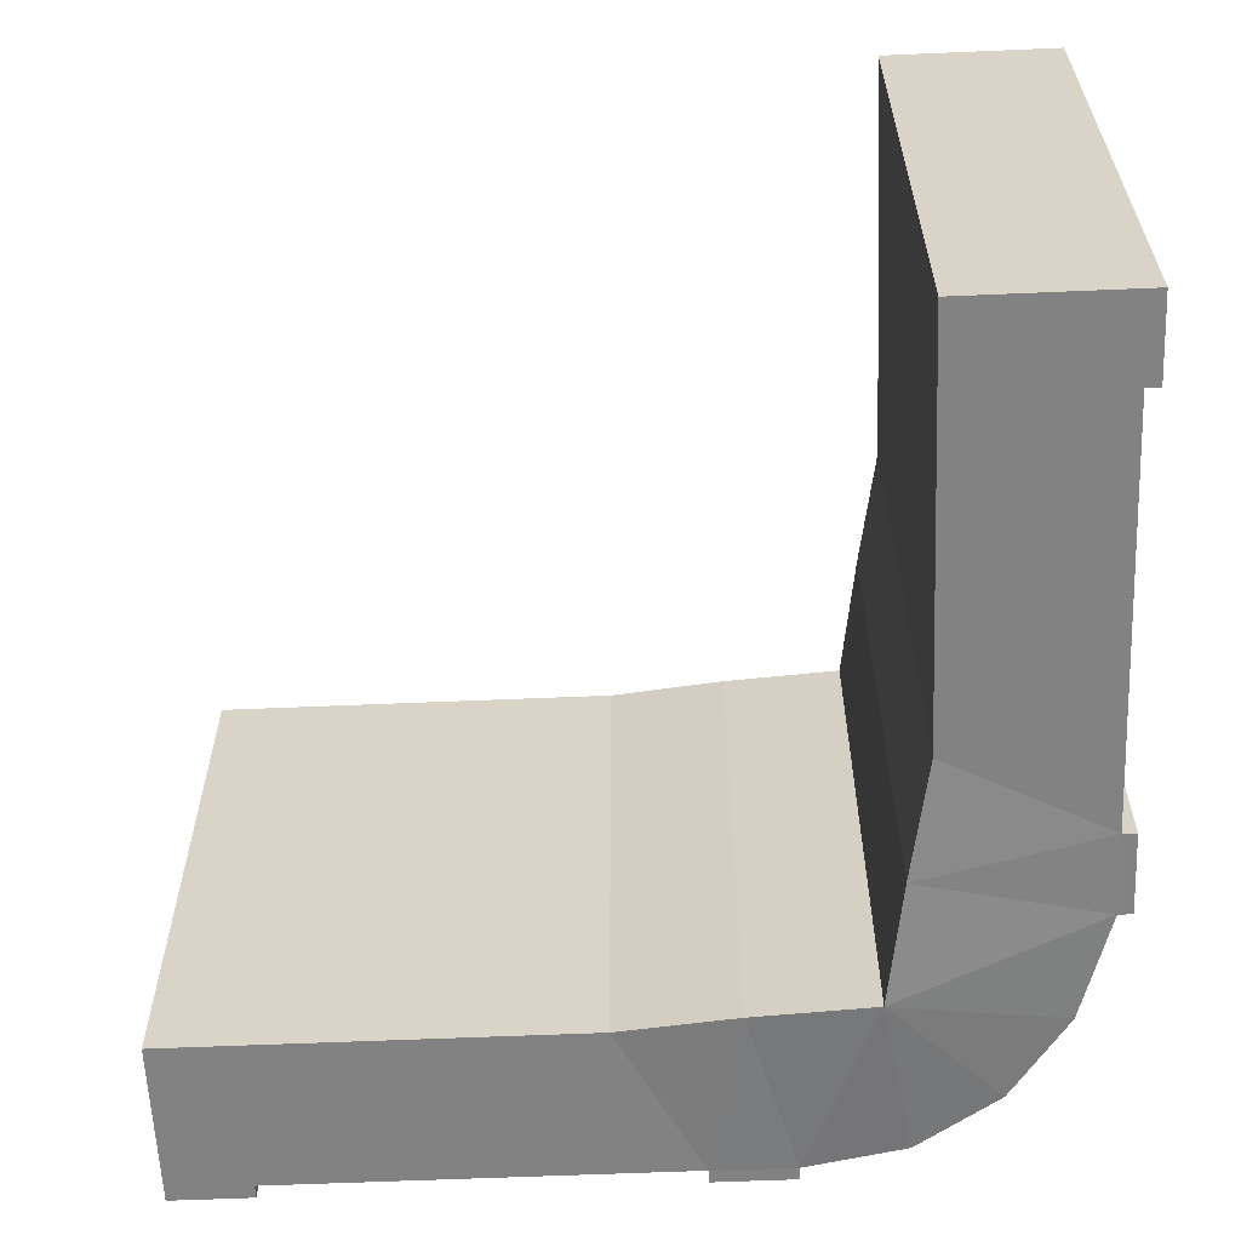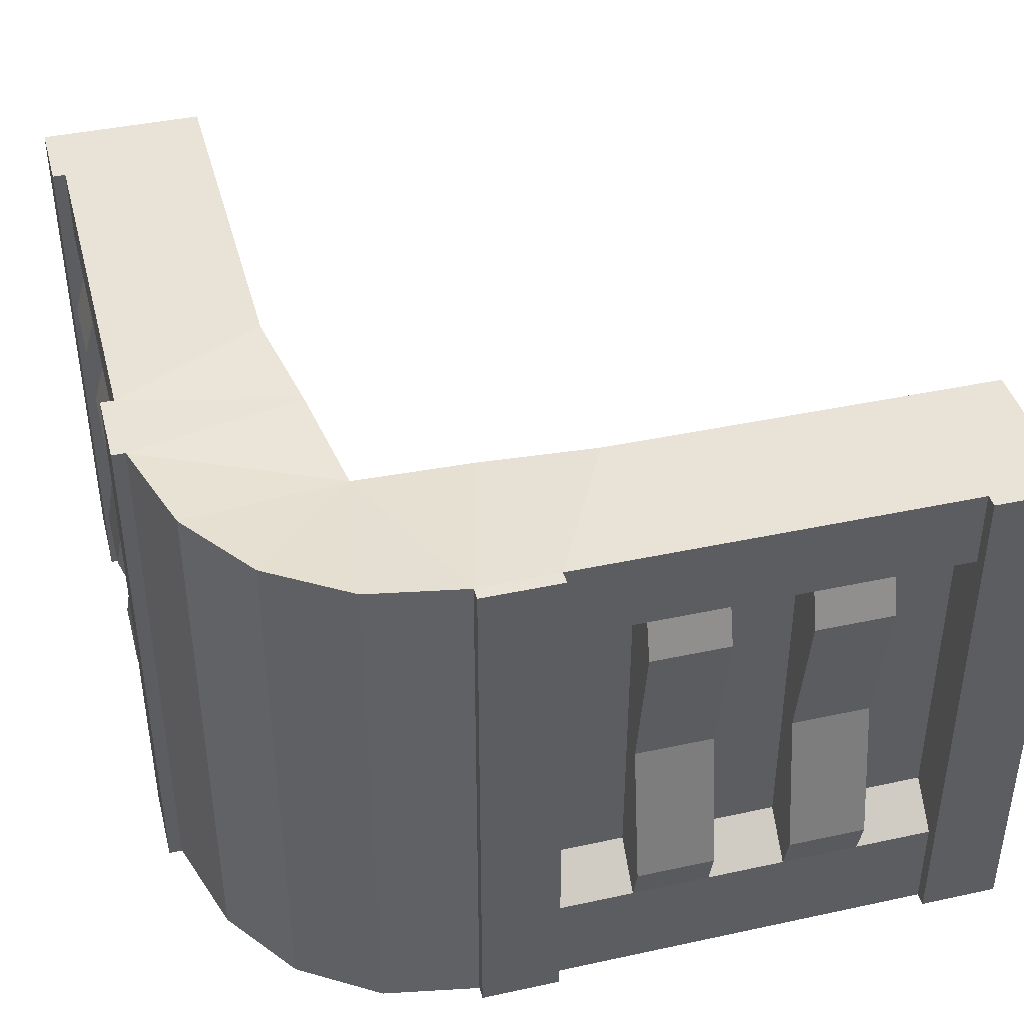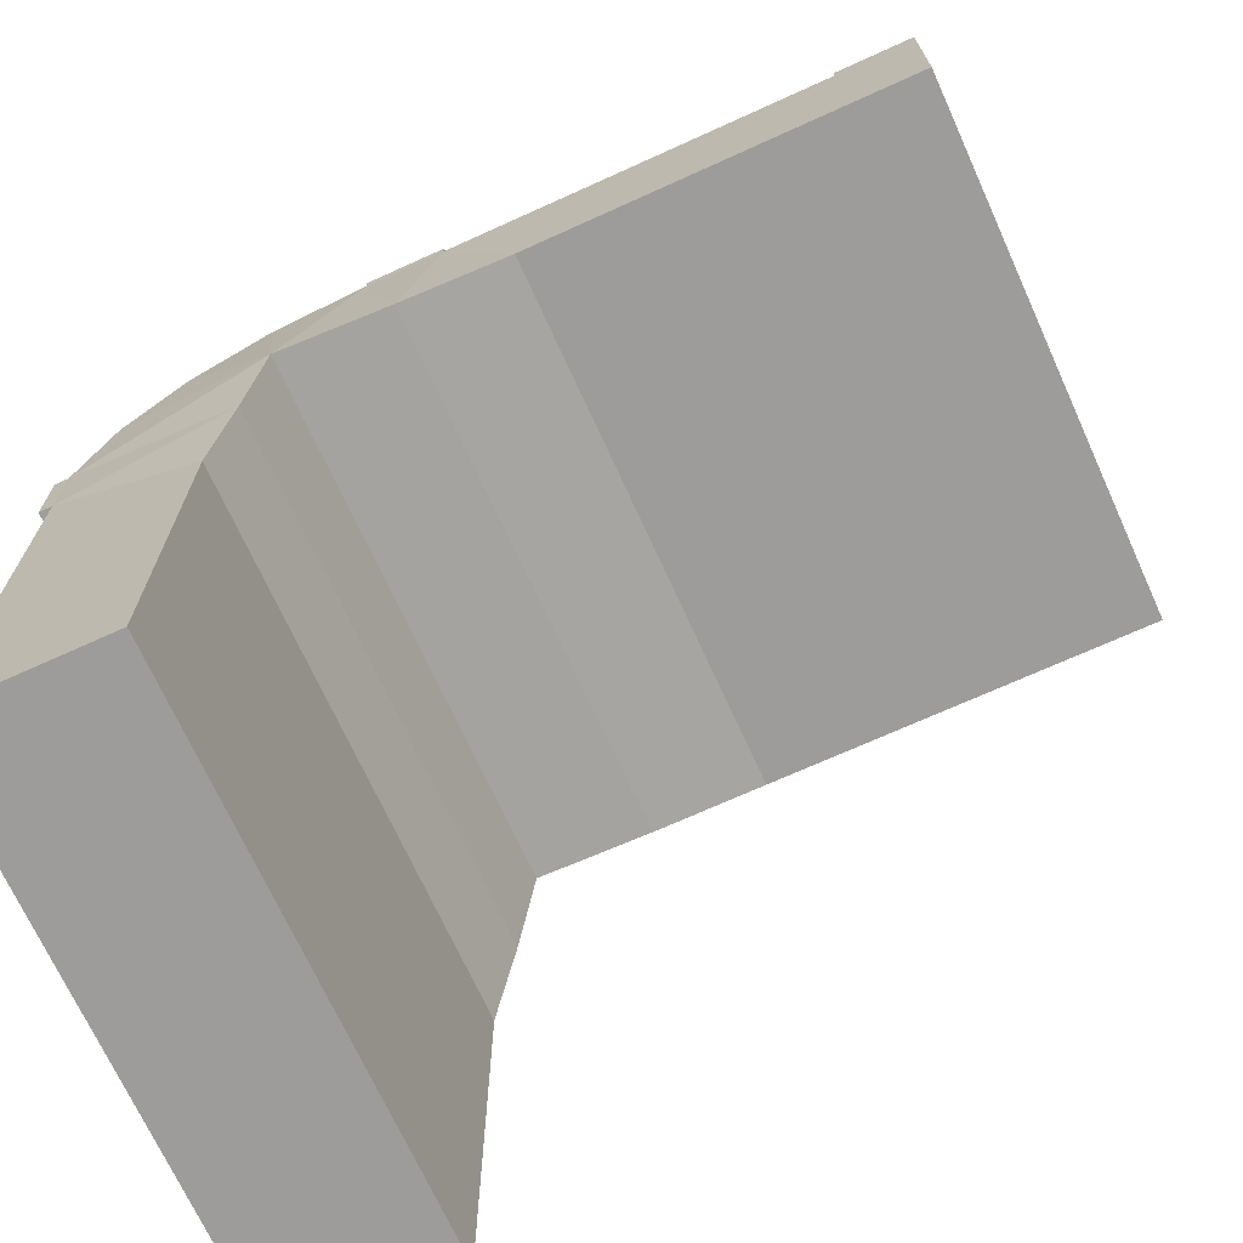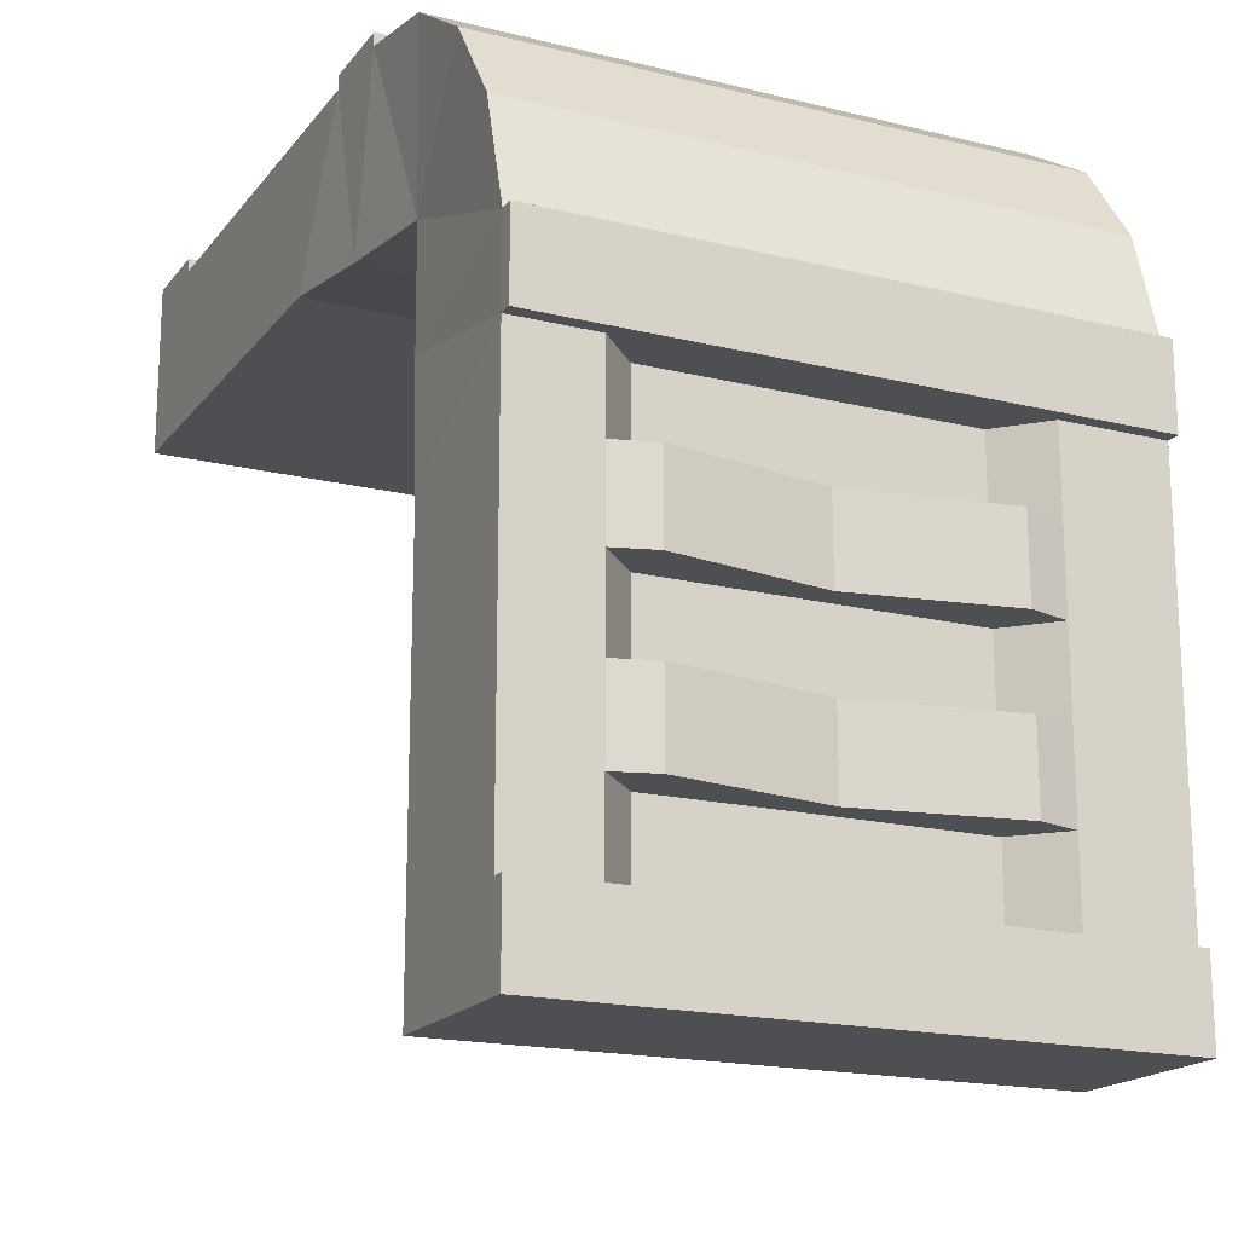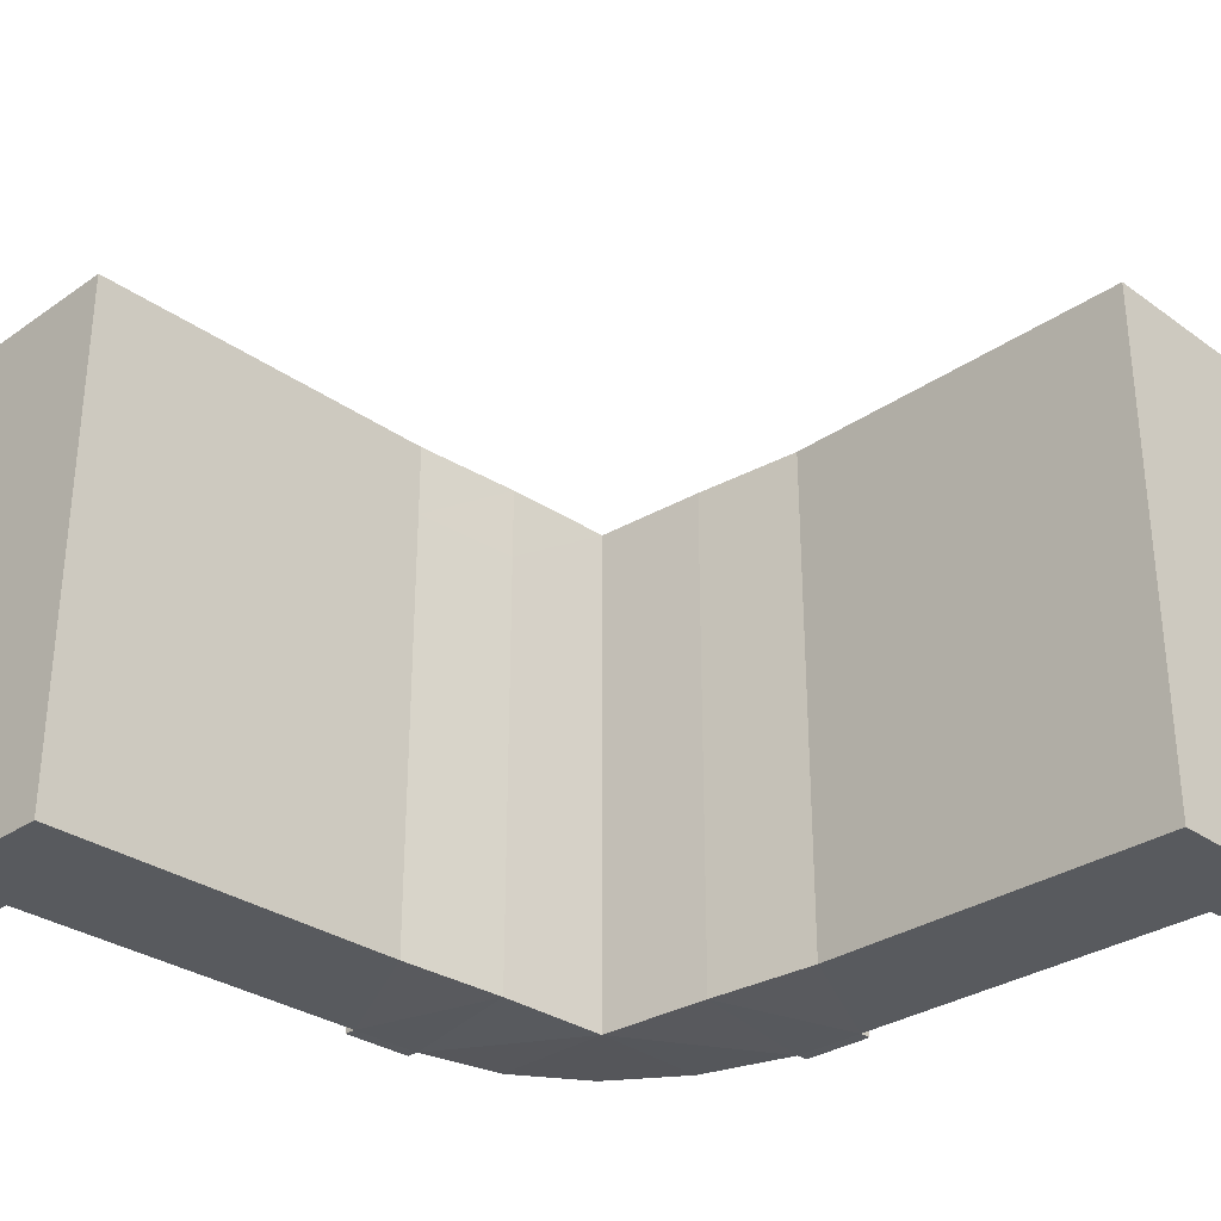
<metadata>
{"format":"obj","ext":"obj","renderer":"f3d","projection":"perspective","resolution":1024,"background":"white","views":[{"elev":-60.7,"azim":-177.5,"up":"+Y"},{"elev":41.4,"azim":-14.7,"up":"+Y"},{"elev":-70.3,"azim":24.4,"up":"+Z"},{"elev":-18.0,"azim":-115.7,"up":"+Z"},{"elev":-30.7,"azim":134.6,"up":"+Y"}]}
</metadata>
<code>
o Cube.002
v 0.6 2 -4
v 0.6 0 -4
v 0.3661 2 -1.33
v 0.3661 0 -1.33
v 0 2 -4
v 0 0 -4
v 0 2 -2
v 0 0 -2
v 0 0 -3.713
v 0 0 -2.287
v 0.6 2 -3.713
v 0.7423 1.955 -1.725
v 0 2 -2.287
v 0 2 -3.713
v 0.7423 -0.04501 -1.725
v 0.6 0 -3.713
v 0 1.713 -4
v 0.3661 1.713 -1.33
v 0.2478 0 -3.713
v 0 1.713 -2
v 0.6 1.713 -4
v 0.6 1.713 -3.713
v 0.7423 1.668 -1.725
v 0 1.713 -2.287
v 0 1.713 -3.713
v 0.1936 1.573 -2.287
v 0.1934 1.573 -3.713
v 0.6 0.3597 -4
v 0.3661 0.3597 -1.33
v 0 0.3597 -4
v 0.6 0.3597 -3.713
v 0.7423 0.3147 -1.725
v 0 0.3597 -2.287
v 0 0.3597 -3.713
v 0.1936 0.5 -2.287
v 0 0.3597 -2
v 0.1934 0.5 -3.713
v 0.04781 2 -3.713
v 0.04799 2 -2.287
v 0.04799 1.713 -2.287
v 0.04799 0.3597 -2.287
v 0.04799 0 -2.287
v 0.04781 0 -3.713
v 0.04781 0.3597 -3.713
v 0.04784 1.713 -3.713
v 0.04629 0 -4
v 0.04629 2 -4
v 0.04629 1.713 -4
v 0.04629 0.3597 -4
v 0.04878 2 -2
v 0.04878 0 -2
v 0.04878 1.713 -2
v 0.04878 0.3597 -2
v 0.6 2 -3.428
v 0.6 2 -3.143
v 0.6 2 -2.857
v 0.6 2 -2.572
v 0.6 0 -2.572
v 0.6 0 -2.857
v 0.6 0 -3.143
v 0.6 0 -3.428
v 0.1936 1.573 -2.572
v 0.1936 1.573 -2.857
v 0.1935 1.573 -3.143
v 0.1935 1.573 -3.428
v 0.6 1.713 -3.428
v 0.6 1.713 -3.143
v 0.6 1.713 -2.857
v 0.6 1.713 -2.572
v 0.6 0.3597 -3.428
v 0.6 0.3597 -3.143
v 0.6 0.3597 -2.857
v 0.6 0.3597 -2.572
v 0.1936 0.5 -2.572
v 0.1936 0.5 -2.857
v 0.1935 0.5 -3.143
v 0.1935 0.5 -3.428
v 0.04785 0 -3.428
v 0.04788 0 -3.143
v 0.04792 0 -2.857
v 0.04795 0 -2.572
v 0.04795 2 -2.572
v 0.04792 2 -2.857
v 0.04788 2 -3.143
v 0.04785 2 -3.428
v 0.04795 0.3597 -2.572
v 0.04792 0.3597 -2.857
v 0.04788 0.3597 -3.143
v 0.04785 0.3597 -3.428
v 0.04796 1.713 -2.572
v 0.04793 1.713 -2.857
v 0.0479 1.713 -3.143
v 0.04787 1.713 -3.428
v 0.007279 1.573 -2.572
v 0.007244 1.573 -2.857
v 0.007209 1.573 -3.143
v 0.007174 1.573 -3.428
v 0.007279 0.5 -2.572
v 0.007244 0.5 -2.857
v 0.007209 0.5 -3.143
v 0.007174 0.5 -3.428
v 0 1.037 -2
v 0.6 1.037 -4
v 0.3661 1.037 -1.33
v 0 1.037 -4
v 0.6 1.037 -3.713
v 0.7423 0.9915 -1.725
v 0 1.037 -2.287
v 0 1.037 -3.713
v 0.1936 1.037 -2.287
v 0.1934 1.037 -3.713
v 0.04629 1.037 -4
v 0.04878 1.037 -2
v 0.04783 1.037 -3.713
v 0.04799 1.037 -2.287
v 0.6 1.037 -3.428
v 0.6 1.037 -3.143
v 0.6 1.037 -2.857
v 0.6 1.037 -2.572
v 0.1936 1.037 -2.572
v 0.1936 1.037 -2.857
v 0.1935 1.037 -3.143
v 0.1935 1.037 -3.428
v 0.1024 1.037 -2.572
v 0.1024 1.037 -2.857
v 0.1024 1.037 -3.143
v 0.1023 1.037 -3.428
v 3 2 -1.63
v 3 0 -1.63
v 1 2 -1.03
v 1 0 -1.03
v 3 2 -1.03
v 3 0 -1.03
v 1.287 0 -1.03
v 2.713 0 -1.03
v 2.713 2 -1.63
v 2.713 2 -1.03
v 1.287 2 -1.03
v 2.713 0 -1.63
v 1 1.713 -1.03
v 2.713 0 -1.278
v 3 1.713 -1.63
v 3 1.713 -1.03
v 2.713 1.713 -1.63
v 2.713 1.713 -1.03
v 1.287 1.713 -1.03
v 2.713 1.573 -1.223
v 1.287 1.573 -1.223
v 3 0.3597 -1.63
v 1 0.3597 -1.03
v 2.713 0.3597 -1.63
v 2.713 0.3597 -1.03
v 1.287 0.3597 -1.03
v 2.713 0.5 -1.223
v 3 0.3597 -1.03
v 1.287 0.5 -1.223
v 1.287 2 -1.078
v 2.713 2 -1.078
v 2.713 1.713 -1.078
v 2.713 0.3597 -1.078
v 2.713 0 -1.078
v 1.287 0 -1.078
v 1.287 0.3597 -1.078
v 1.287 1.713 -1.078
v 1 0 -1.076
v 1 2 -1.076
v 1 1.713 -1.076
v 1 0.3597 -1.076
v 3 2 -1.079
v 3 0 -1.079
v 3 1.713 -1.079
v 3 0.3597 -1.079
v 1.572 2 -1.63
v 1.857 2 -1.63
v 2.143 2 -1.63
v 2.428 2 -1.63
v 2.428 0 -1.63
v 2.143 0 -1.63
v 1.857 0 -1.63
v 1.572 0 -1.63
v 2.428 1.573 -1.223
v 2.143 1.573 -1.223
v 1.857 1.573 -1.223
v 1.572 1.573 -1.223
v 1.572 1.713 -1.63
v 1.857 1.713 -1.63
v 2.143 1.713 -1.63
v 2.428 1.713 -1.63
v 1.572 0.3597 -1.63
v 1.857 0.3597 -1.63
v 2.143 0.3597 -1.63
v 2.428 0.3597 -1.63
v 2.428 0.5 -1.223
v 2.143 0.5 -1.223
v 1.857 0.5 -1.223
v 1.572 0.5 -1.223
v 1.572 0 -1.078
v 1.857 0 -1.078
v 2.143 0 -1.078
v 2.428 0 -1.078
v 2.428 2 -1.078
v 2.143 2 -1.078
v 1.857 2 -1.078
v 1.572 2 -1.078
v 2.428 0.3597 -1.078
v 2.143 0.3597 -1.078
v 1.857 0.3597 -1.078
v 1.572 0.3597 -1.078
v 2.428 1.713 -1.078
v 2.143 1.713 -1.078
v 1.857 1.713 -1.078
v 1.572 1.713 -1.078
v 2.428 1.573 -1.037
v 2.143 1.573 -1.037
v 1.857 1.573 -1.037
v 1.572 1.573 -1.037
v 2.428 0.5 -1.037
v 2.143 0.5 -1.037
v 1.857 0.5 -1.037
v 1.572 0.5 -1.037
v 3 1.037 -1.03
v 3 1.037 -1.63
v 1 1.037 -1.03
v 2.713 1.037 -1.63
v 2.713 1.037 -1.03
v 1.287 1.037 -1.03
v 2.713 1.037 -1.223
v 1.287 1.037 -1.223
v 1 1.037 -1.076
v 3 1.037 -1.079
v 1.287 1.037 -1.078
v 2.713 1.037 -1.078
v 1.572 1.037 -1.63
v 1.857 1.037 -1.63
v 2.143 1.037 -1.63
v 2.428 1.037 -1.63
v 2.428 1.037 -1.223
v 2.143 1.037 -1.223
v 1.857 1.037 -1.223
v 1.572 1.037 -1.223
v 2.428 1.037 -1.132
v 2.143 1.037 -1.132
v 1.857 1.037 -1.132
v 1.572 1.037 -1.132
v 0.653 0.3597 -1.141
v 0.653 2 -1.141
v 0.653 1.037 -1.141
v 0.653 1.713 -1.141
v 0.653 0 -1.141
v 0.1617 0 -1.621
v 0.1617 2 -1.621
v 0.1617 1.713 -1.621
v 0.1617 0.3597 -1.621
v 0.1617 1.037 -1.621
v 1.163 1.979 -1.684
v 0.6755 1.979 -2.158
v 0.6757 1.692 -2.154
v 0.6757 0.3382 -2.154
v 0.6757 -0.0215 -2.154
v 0.6757 1.015 -2.154
v 1.163 1.015 -1.684
v 1.163 1.692 -1.684
v 1.163 -0.0212 -1.684
v 1.163 0.3385 -1.684
f 39 7 50
f 50 20 52
f 14 17 25
f 12 18 23
f 1 38 11
f 1 22 21
f 257 12 23
f 49 2 46
f 2 16 19
f 7 24 20
f 56 82 57
f 47 14 38
f 25 38 14
f 37 43 44
f 44 43 37
f 47 21 48
f 112 28 49
f 52 254 252
f 115 26 110
f 65 111 123
f 20 108 102
f 260 23 107
f 21 106 103
f 23 104 107
f 25 105 109
f 52 102 113
f 53 8 51
f 34 6 9
f 32 4 15
f 53 250 253
f 28 16 2
f 259 32 15
f 36 10 8
f 37 89 77
f 134 163 153
f 109 44 114
f 93 38 45
f 89 43 78
f 35 41 42
f 11 85 54
f 62 40 90
f 30 46 6
f 114 37 111
f 17 112 105
f 5 48 17
f 46 9 6
f 33 42 10
f 24 115 108
f 42 8 10
f 13 40 24
f 27 93 45
f 74 98 86
f 64 91 92
f 88 76 100
f 55 83 56
f 54 84 55
f 21 112 48
f 61 79 78
f 60 80 79
f 59 81 80
f 41 81 42
f 86 80 81
f 87 79 80
f 88 78 79
f 40 82 90
f 90 83 91
f 91 84 92
f 92 85 93
f 74 41 35
f 89 100 101
f 76 87 75
f 94 91 95
f 31 61 16
f 70 60 61
f 71 59 60
f 72 58 59
f 22 116 106
f 66 117 116
f 67 118 117
f 68 119 118
f 26 120 110
f 90 94 62
f 63 122 121
f 62 124 120
f 11 66 22
f 54 67 66
f 55 68 67
f 56 69 68
f 94 125 124
f 96 127 126
f 77 127 123
f 92 96 64
f 75 125 121
f 96 93 97
f 87 98 99
f 64 126 122
f 93 65 97
f 89 101 77
f 91 63 95
f 76 126 100
f 63 125 95
f 65 127 97
f 100 127 101
f 98 125 99
f 74 124 98
f 121 76 75
f 110 74 35
f 118 73 72
f 117 72 71
f 116 71 70
f 106 70 31
f 108 41 33
f 78 19 61
f 105 49 30
f 114 27 45
f 25 114 45
f 113 36 53
f 34 105 30
f 107 29 32
f 254 53 253
f 103 31 28
f 258 107 32
f 102 33 36
f 123 37 77
f 115 35 41
f 87 99 75
f 50 252 251
f 158 132 169
f 169 143 171
f 138 140 146
f 136 169 128
f 136 142 144
f 176 144 188
f 245 4 249
f 259 51 42
f 132 145 143
f 202 176 175
f 166 138 157
f 146 157 138
f 246 18 248
f 247 29 245
f 171 222 142
f 232 147 227
f 184 228 240
f 143 225 221
f 188 224 236
f 144 222 224
f 146 223 226
f 171 221 230
f 172 133 170
f 153 131 134
f 151 129 139
f 172 129 149
f 192 139 177
f 155 135 133
f 196 163 208
f 177 139 141
f 226 163 231
f 212 157 164
f 208 162 197
f 141 160 161
f 141 129 170
f 147 209 181
f 150 165 131
f 231 156 228
f 140 229 223
f 130 167 140
f 165 134 131
f 152 161 135
f 145 232 225
f 161 133 135
f 137 159 145
f 184 164 148
f 193 217 205
f 182 211 183
f 207 195 219
f 203 175 174
f 204 174 173
f 18 247 248
f 197 179 198
f 198 178 199
f 199 177 200
f 201 136 176
f 160 200 161
f 205 199 200
f 206 198 199
f 207 197 198
f 159 201 209
f 209 202 210
f 210 203 211
f 211 204 212
f 154 205 160
f 207 220 208
f 194 207 206
f 214 209 210
f 264 180 263
f 189 179 180
f 190 178 179
f 191 177 178
f 262 233 261
f 185 234 233
f 186 235 234
f 187 236 235
f 147 237 227
f 209 213 181
f 182 239 238
f 181 241 237
f 255 185 262
f 173 186 185
f 174 187 186
f 175 188 187
f 213 242 241
f 215 244 243
f 196 244 240
f 211 215 183
f 194 242 238
f 216 211 212
f 205 218 206
f 183 243 239
f 212 184 216
f 208 220 196
f 210 182 214
f 195 243 219
f 182 242 214
f 184 244 216
f 219 244 220
f 217 242 218
f 193 241 217
f 238 195 194
f 227 193 154
f 235 192 191
f 234 191 190
f 233 190 189
f 261 189 264
f 225 160 152
f 263 165 15
f 223 168 150
f 231 148 164
f 146 231 164
f 230 155 172
f 226 150 153
f 224 149 151
f 222 172 149
f 236 151 192
f 221 152 155
f 240 156 196
f 232 154 160
f 206 218 194
f 169 142 128
f 57 39 256
f 248 229 167
f 229 245 168
f 166 248 167
f 168 249 165
f 251 18 3
f 104 253 29
f 253 4 29
f 252 104 18
f 73 260 258
f 58 258 259
f 119 257 260
f 107 264 32
f 23 261 107
f 32 263 15
f 12 262 23
f 162 180 197
f 42 58 259
f 249 15 165
f 15 250 51
f 69 256 257
f 157 173 255
f 166 255 12
f 256 50 12
f 246 12 3
f 12 251 3
f 39 13 7
f 50 7 20
f 14 5 17
f 12 3 18
f 1 47 38
f 1 11 22
f 257 256 12
f 49 28 2
f 43 46 19
f 46 2 19
f 7 13 24
f 56 83 82
f 47 5 14
f 25 45 38
f 37 19 43
f 44 34 9
f 9 43 44
f 43 19 37
f 47 1 21
f 112 103 28
f 52 113 254
f 115 40 26
f 65 27 111
f 20 24 108
f 260 257 23
f 21 22 106
f 23 18 104
f 25 17 105
f 52 20 102
f 53 36 8
f 34 30 6
f 32 29 4
f 53 51 250
f 28 31 16
f 259 258 32
f 36 33 10
f 37 44 89
f 134 162 163
f 109 34 44
f 93 85 38
f 89 44 43
f 11 38 85
f 62 26 40
f 30 49 46
f 114 44 37
f 17 48 112
f 5 47 48
f 46 43 9
f 33 41 42
f 24 40 115
f 42 51 8
f 13 39 40
f 27 65 93
f 64 63 91
f 55 84 83
f 54 85 84
f 21 103 112
f 61 60 79
f 60 59 80
f 59 58 81
f 41 86 81
f 86 87 80
f 87 88 79
f 88 89 78
f 40 39 82
f 90 82 83
f 91 83 84
f 92 84 85
f 74 86 41
f 89 88 100
f 76 88 87
f 94 90 91
f 31 70 61
f 70 71 60
f 71 72 59
f 72 73 58
f 22 66 116
f 66 67 117
f 67 68 118
f 68 69 119
f 26 62 120
f 63 64 122
f 62 94 124
f 11 54 66
f 54 55 67
f 55 56 68
f 56 57 69
f 94 95 125
f 96 97 127
f 77 101 127
f 75 99 125
f 96 92 93
f 87 86 98
f 64 96 126
f 76 122 126
f 63 121 125
f 65 123 127
f 100 126 127
f 98 124 125
f 74 120 124
f 121 122 76
f 110 120 74
f 118 119 73
f 117 118 72
f 116 117 71
f 106 116 70
f 108 115 41
f 43 19 78
f 19 16 61
f 105 112 49
f 114 111 27
f 25 109 114
f 113 102 36
f 34 109 105
f 107 104 29
f 254 113 53
f 103 106 31
f 258 260 107
f 102 108 33
f 123 111 37
f 115 110 35
f 50 52 252
f 158 137 132
f 169 132 143
f 138 130 140
f 136 158 169
f 136 128 142
f 176 136 144
f 245 29 4
f 259 15 51
f 132 137 145
f 202 201 176
f 166 130 138
f 146 164 157
f 246 3 18
f 247 104 29
f 171 230 222
f 232 159 147
f 184 148 228
f 143 145 225
f 188 144 224
f 144 142 222
f 146 140 223
f 171 143 221
f 172 155 133
f 153 150 131
f 151 149 129
f 172 170 129
f 192 151 139
f 155 152 135
f 196 156 163
f 141 161 200
f 200 177 141
f 226 153 163
f 212 204 157
f 208 163 162
f 141 154 160
f 170 161 141
f 141 139 129
f 147 159 209
f 150 168 165
f 231 163 156
f 140 167 229
f 130 166 167
f 165 162 134
f 152 160 161
f 145 159 232
f 161 170 133
f 137 158 159
f 184 212 164
f 182 210 211
f 203 202 175
f 204 203 174
f 18 104 247
f 197 180 179
f 198 179 178
f 199 178 177
f 201 158 136
f 160 205 200
f 205 206 199
f 206 207 198
f 207 208 197
f 159 158 201
f 209 201 202
f 210 202 203
f 211 203 204
f 154 193 205
f 207 219 220
f 194 195 207
f 214 213 209
f 264 189 180
f 189 190 179
f 190 191 178
f 191 192 177
f 262 185 233
f 185 186 234
f 186 187 235
f 187 188 236
f 147 181 237
f 182 183 239
f 181 213 241
f 255 173 185
f 173 174 186
f 174 175 187
f 175 176 188
f 213 214 242
f 215 216 244
f 196 220 244
f 194 218 242
f 216 215 211
f 205 217 218
f 183 215 243
f 195 239 243
f 182 238 242
f 184 240 244
f 219 243 244
f 217 241 242
f 193 237 241
f 238 239 195
f 227 237 193
f 235 236 192
f 234 235 191
f 233 234 190
f 261 233 189
f 225 232 160
f 263 162 165
f 223 229 168
f 231 228 148
f 146 226 231
f 230 221 155
f 226 223 150
f 224 222 149
f 222 230 172
f 236 224 151
f 221 225 152
f 240 228 156
f 232 227 154
f 169 171 142
f 57 82 39
f 248 247 229
f 229 247 245
f 166 246 248
f 168 245 249
f 251 252 18
f 104 254 253
f 253 250 4
f 252 254 104
f 73 119 260
f 58 73 258
f 119 69 257
f 107 261 264
f 23 262 261
f 32 264 263
f 12 255 262
f 162 263 180
f 42 81 58
f 249 4 15
f 15 4 250
f 69 57 256
f 157 204 173
f 166 157 255
f 256 39 50
f 246 166 12
f 12 50 251

</code>
